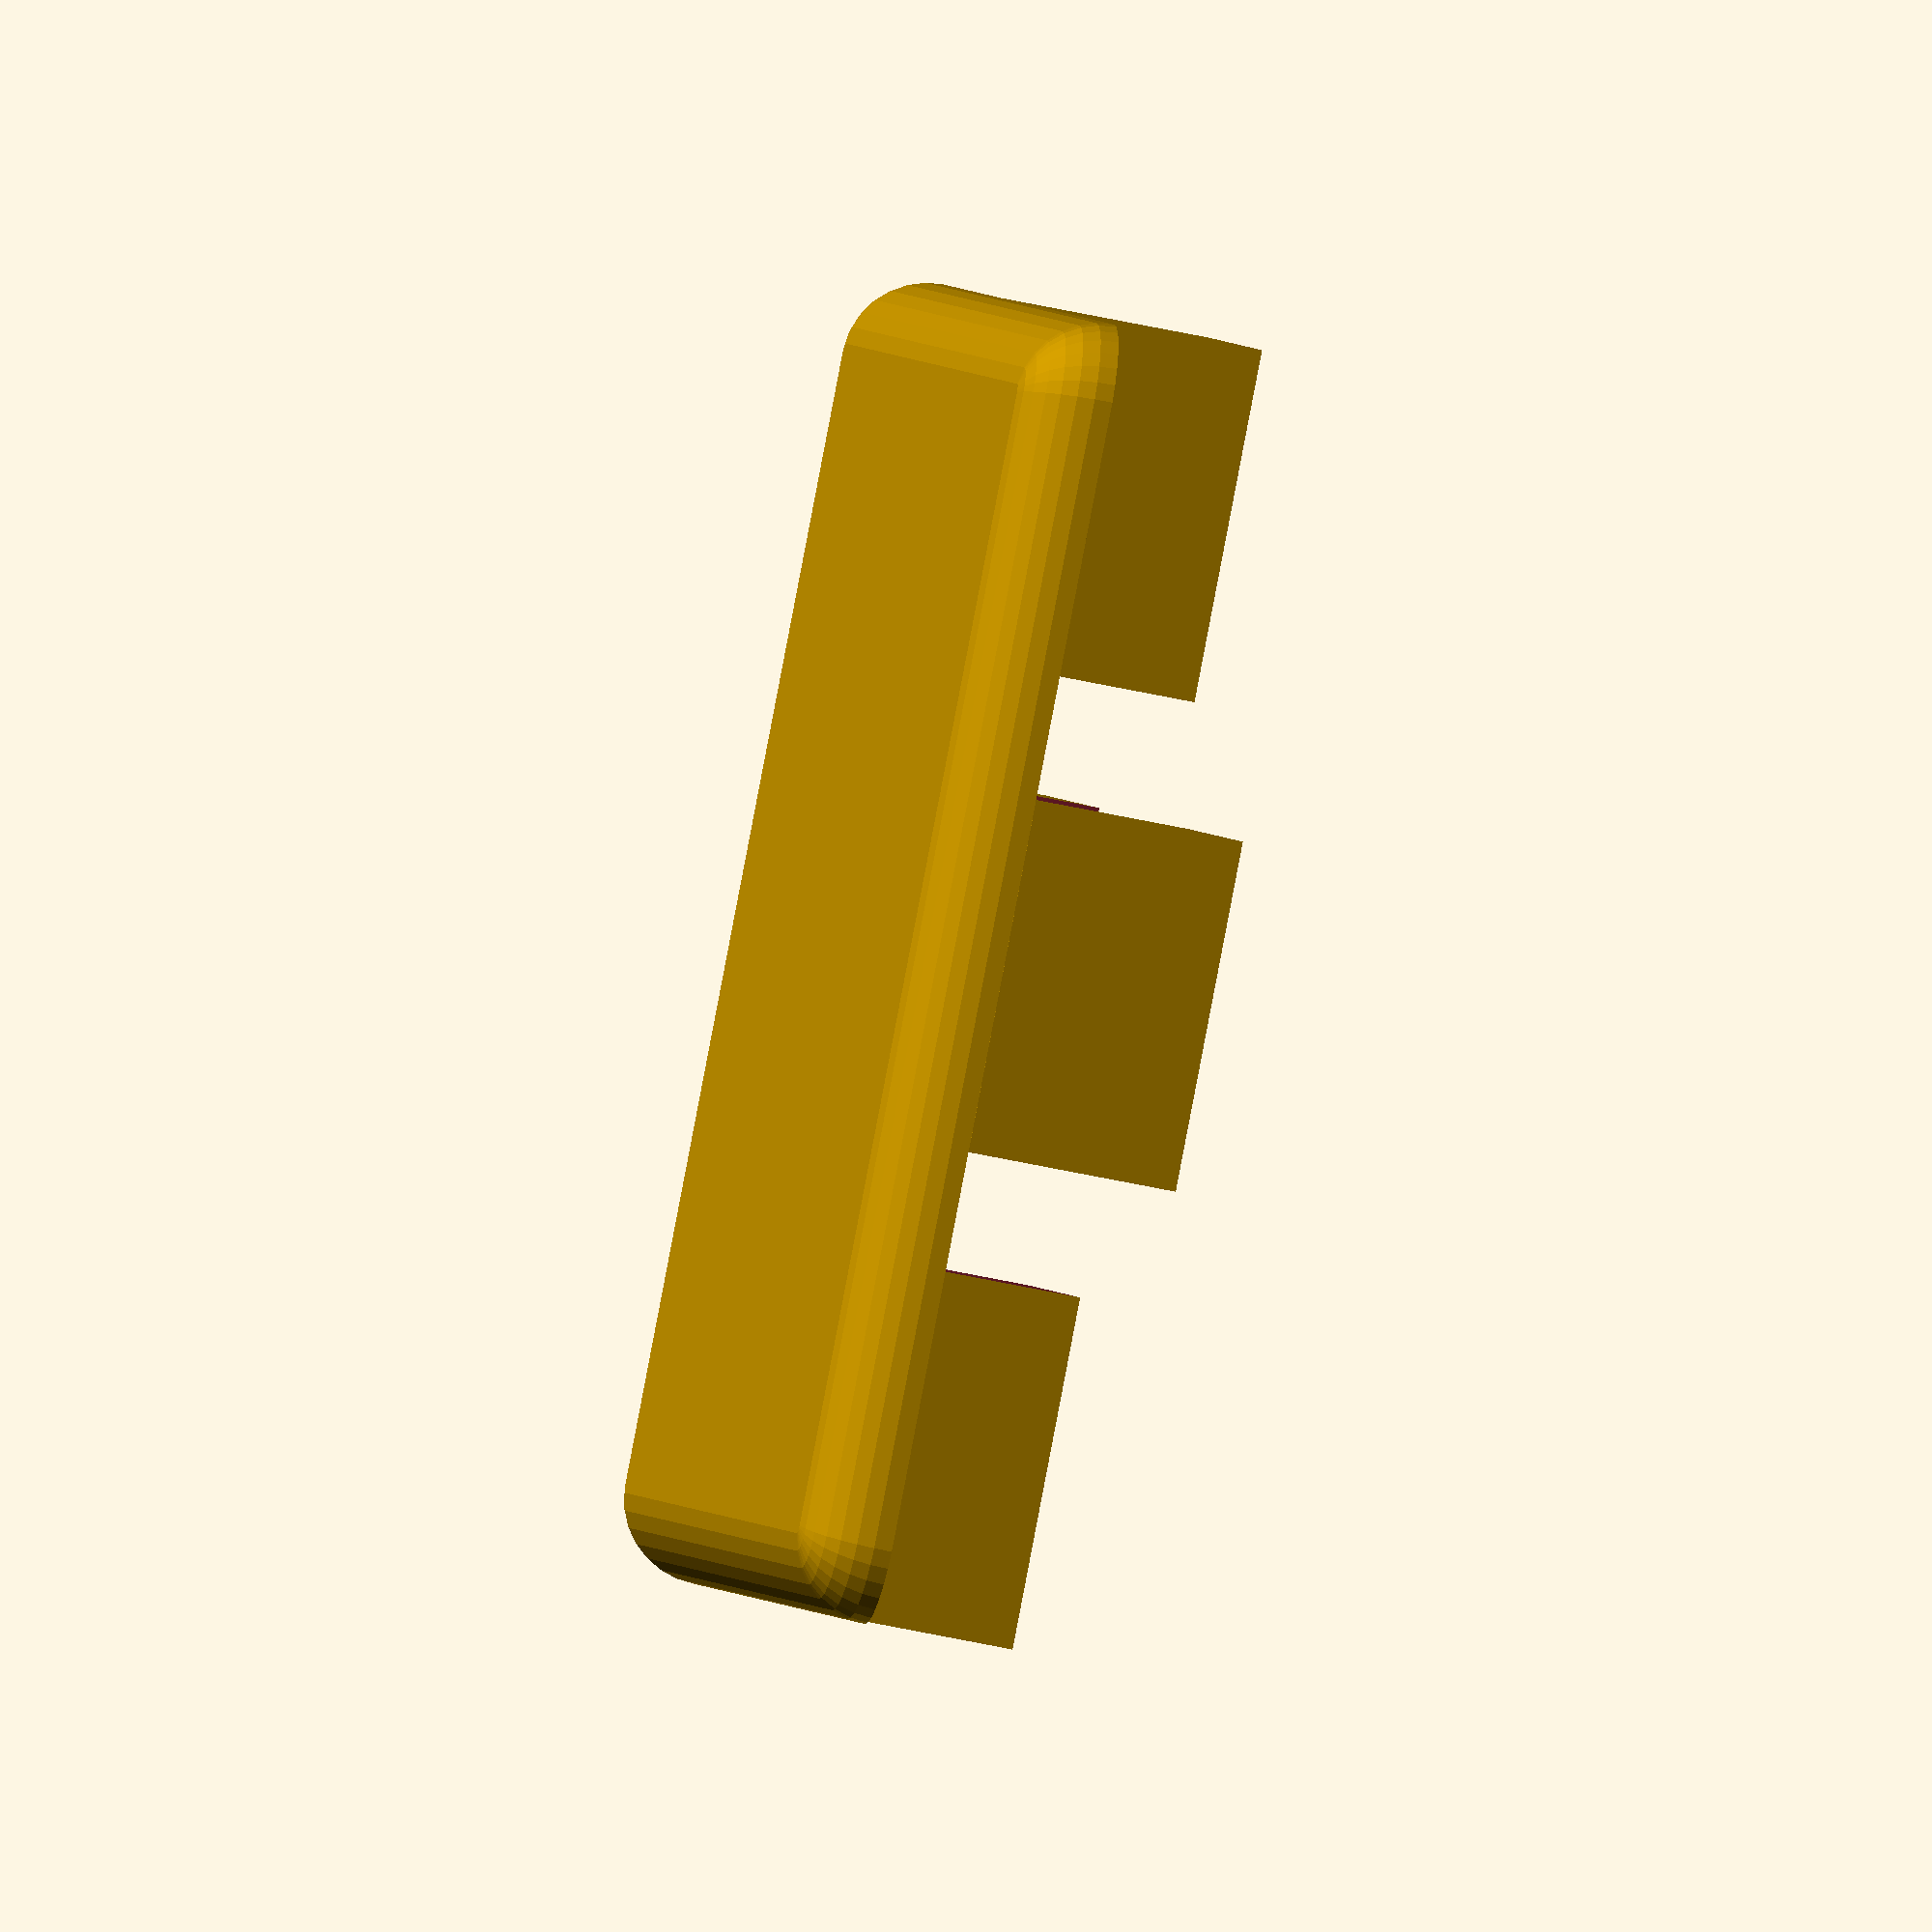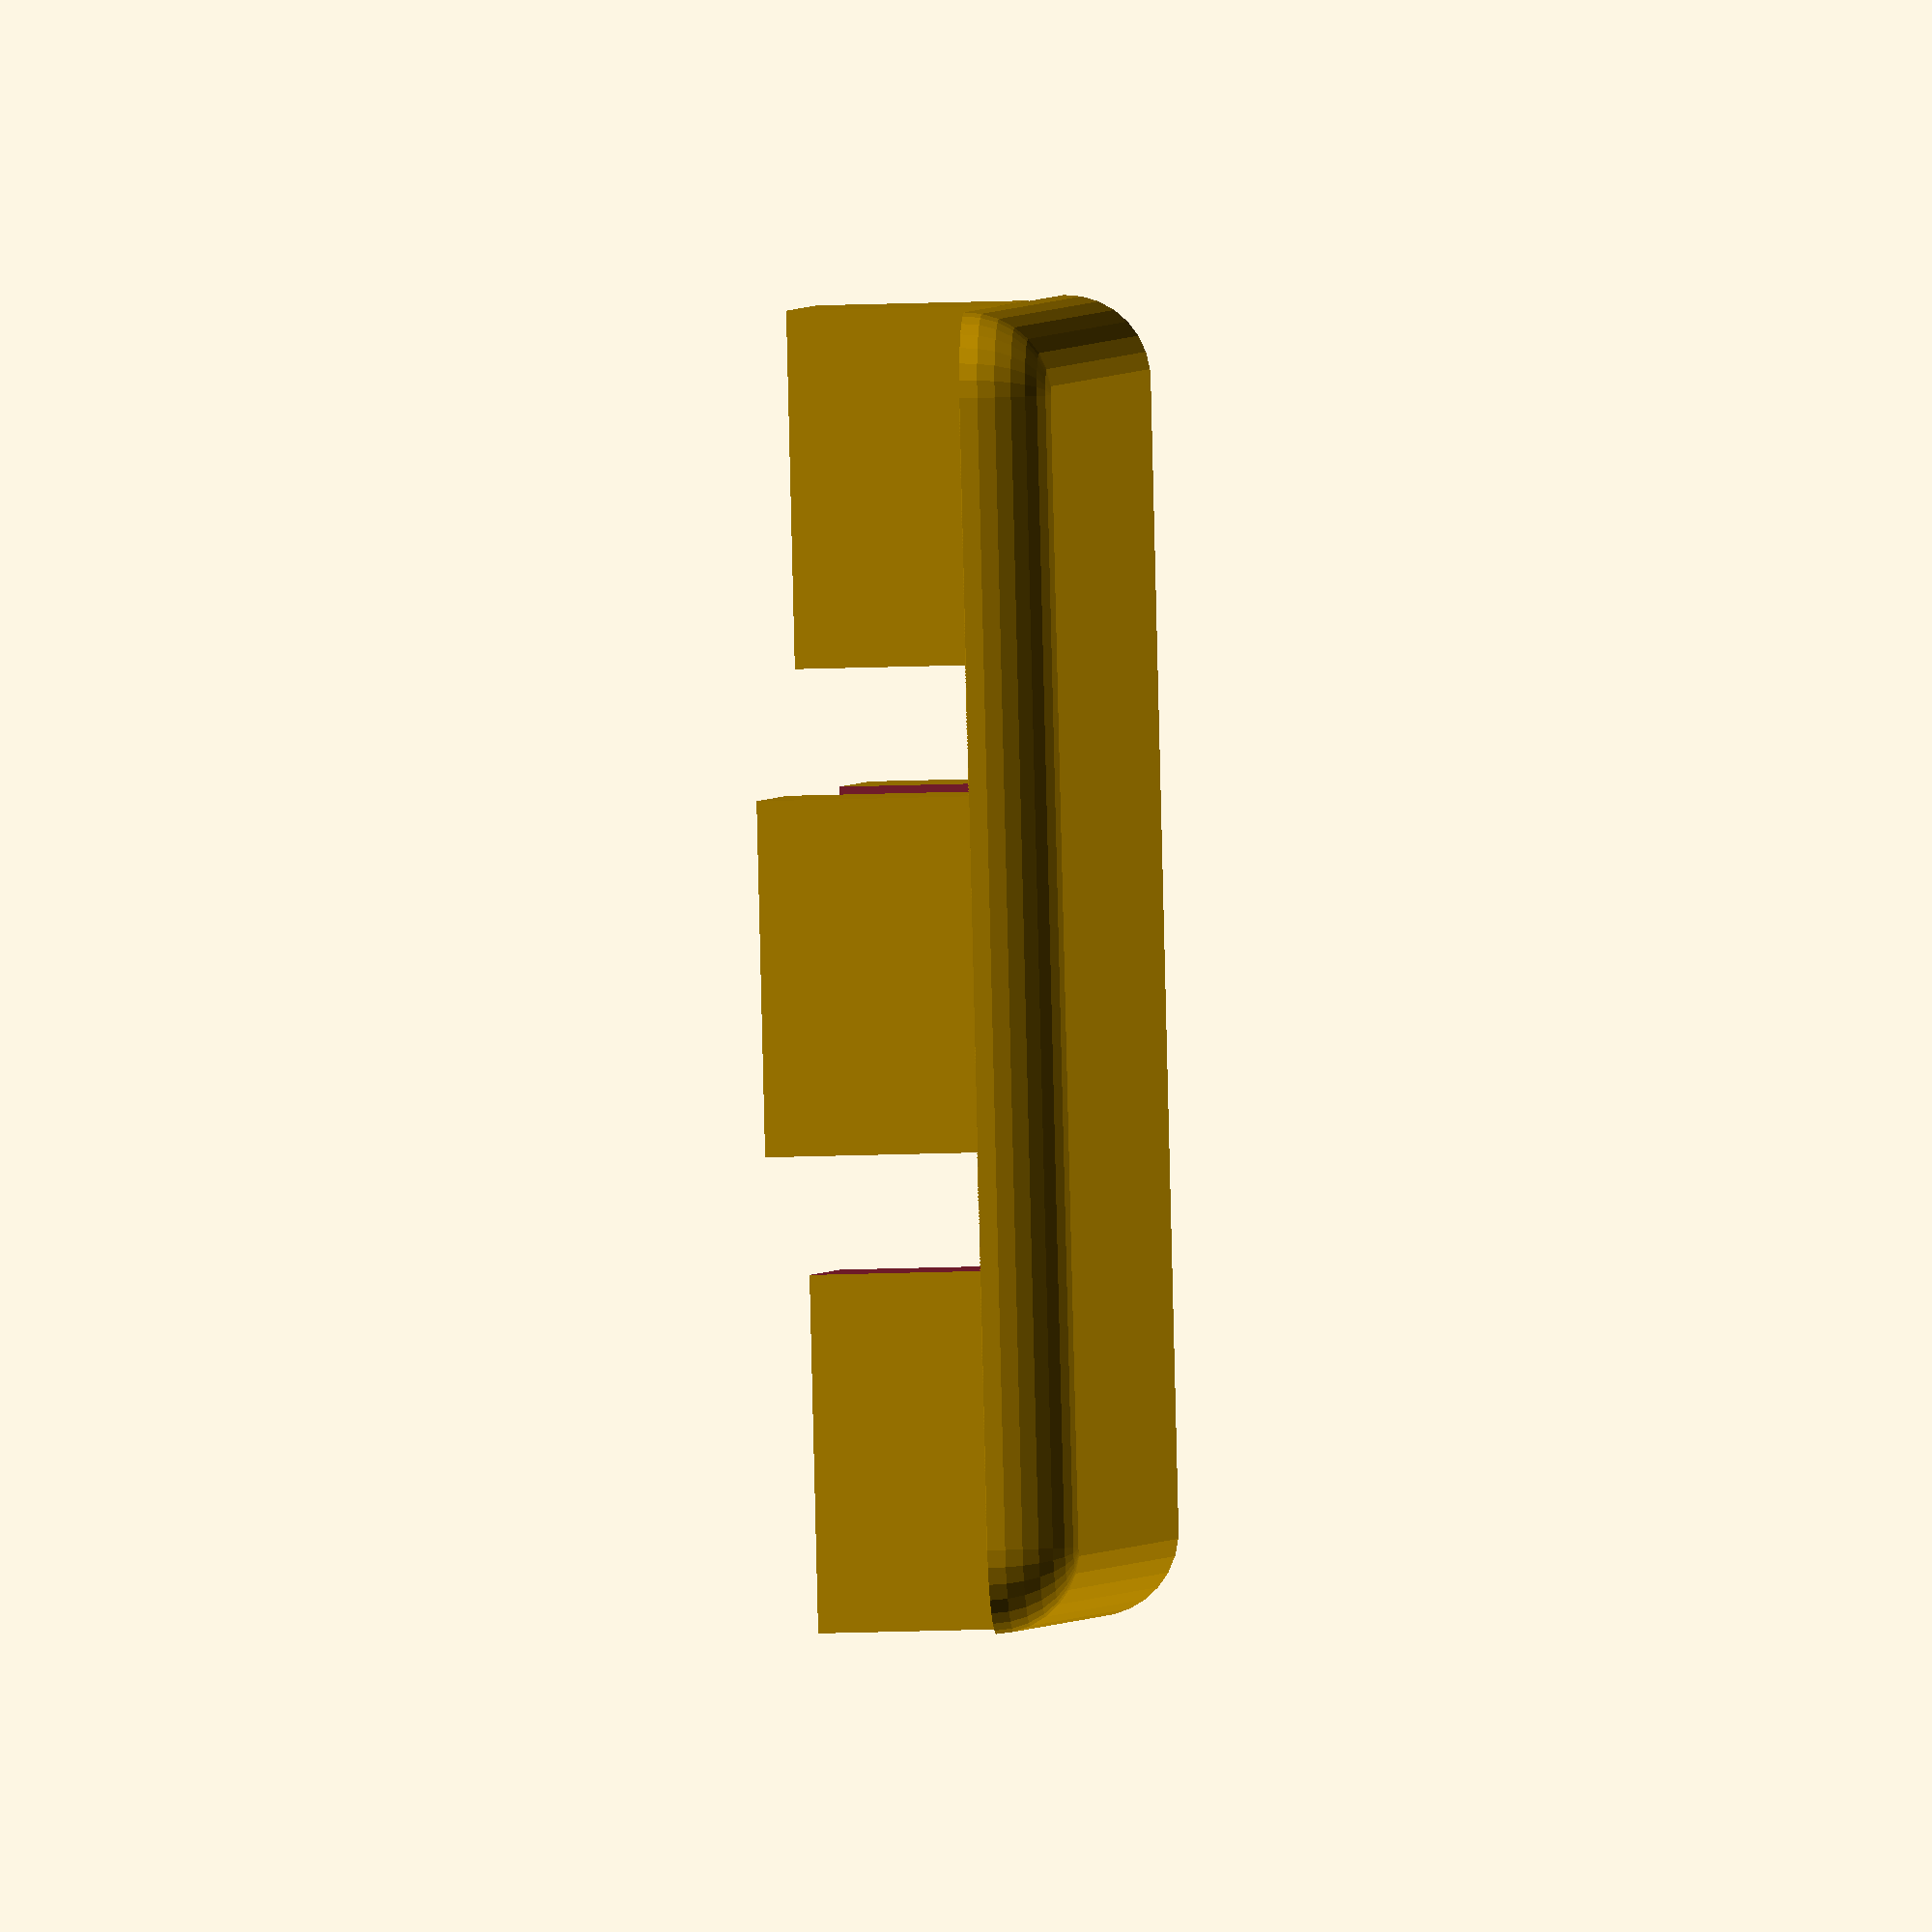
<openscad>
$fn=30;
h=5;
prof=31;
r=2;
noches=8.35;

module ALU_profile_cap() {
    rotate([180,0,0]){
        difference(){
            spheres(r=r);
            translate([0,0,-h]) outerCube(h=h);
        }
    
        translate([0,0,-h]) difference(){
            notches(h=h);
            innerCube(h=h+0.01);
        }
    }
}

module outerCube(h=10){
	translate([0,0,h/2]) cube([prof,prof,h], true);
}

module innerCube(h=10){
	translate([0,0,h/2-.6]) cube([14.2,14.2,h+1], true);
}

module notches(h=10){
	translate([0,0,h/2]) cube([noches,prof,h], true);
	translate([0,0,h/2]) cube([prof,noches,h], true);
}

module spheres(r=3){
	x=prof/2-r;
	hull(){
		translate([x,x,0]) sphere(r=r);
		translate([x,-x,0]) sphere(r=r);
		translate([-x,x,0]) sphere(r=r);
		translate([-x,-x,0]) sphere(r=r);
	}
}

ALU_profile_cap();

</openscad>
<views>
elev=230.5 azim=218.3 roll=283.9 proj=o view=wireframe
elev=195.0 azim=15.8 roll=84.9 proj=o view=wireframe
</views>
